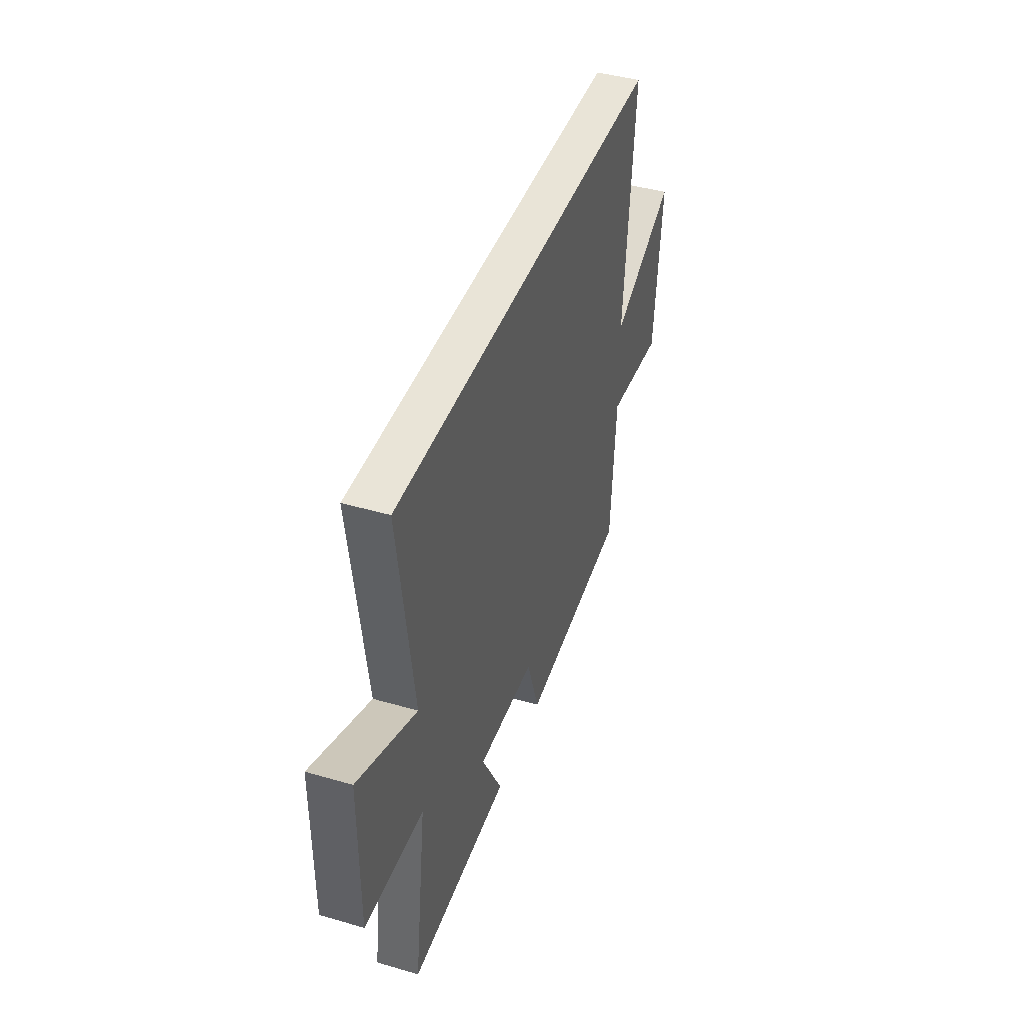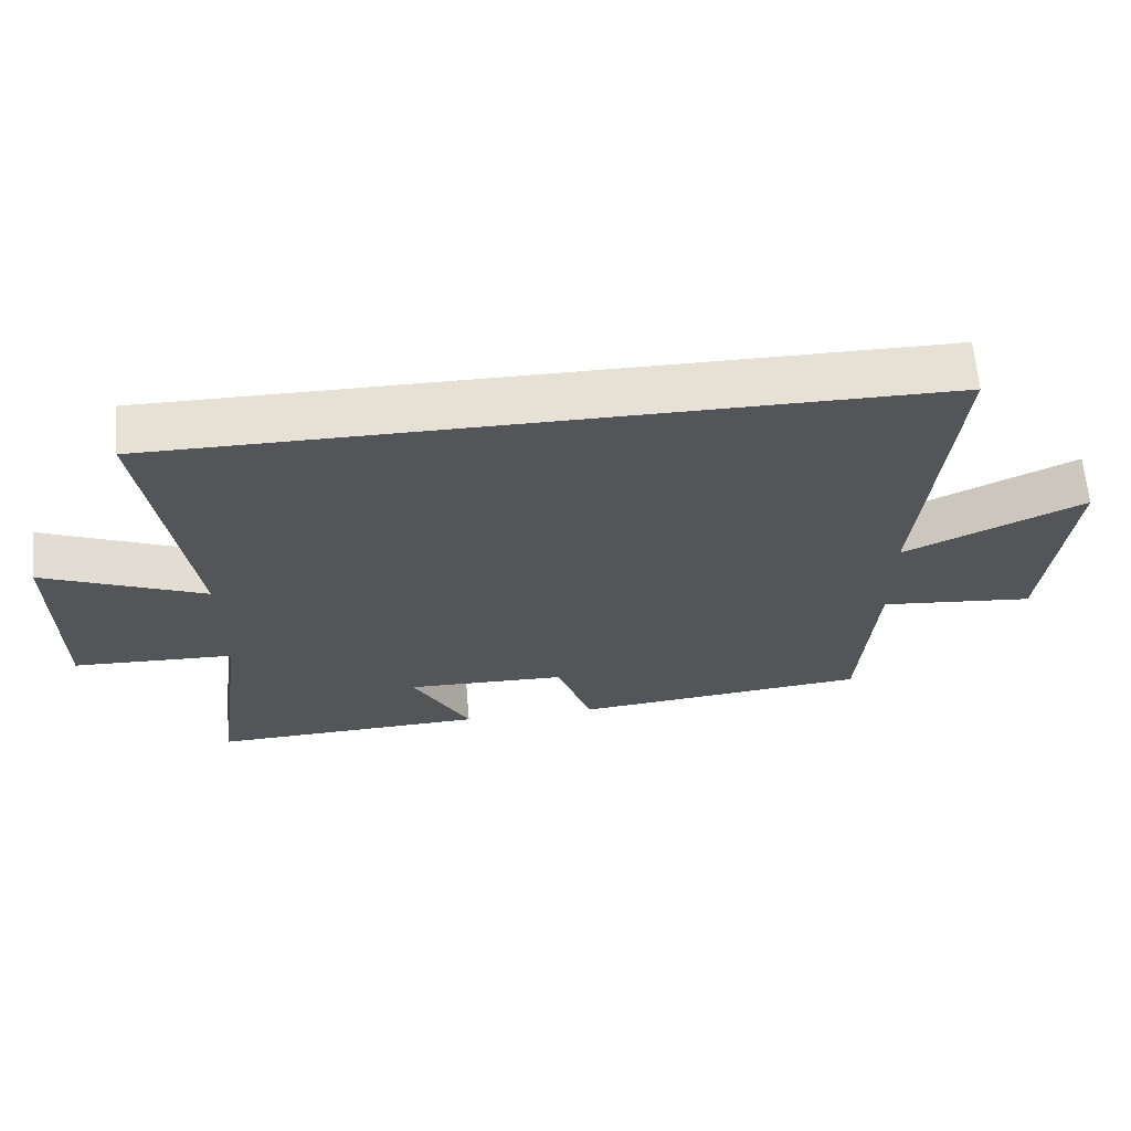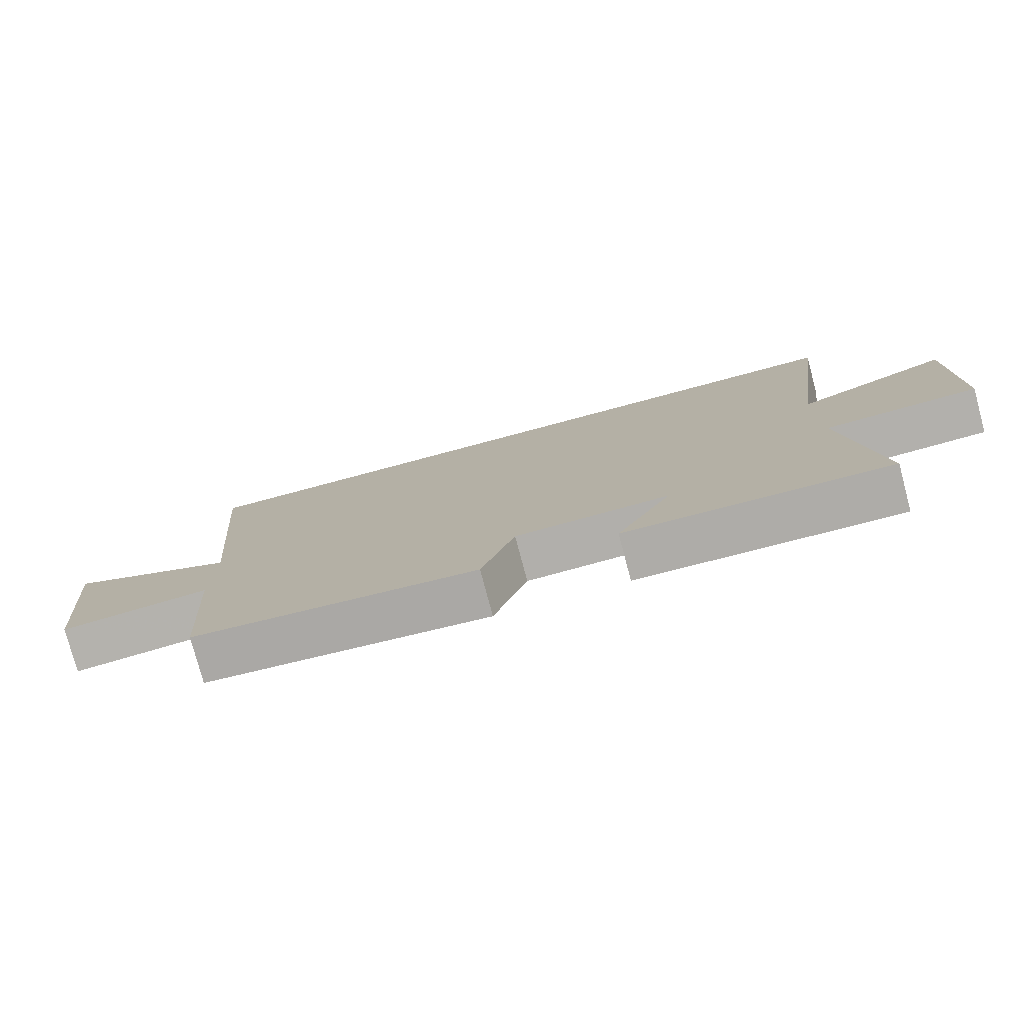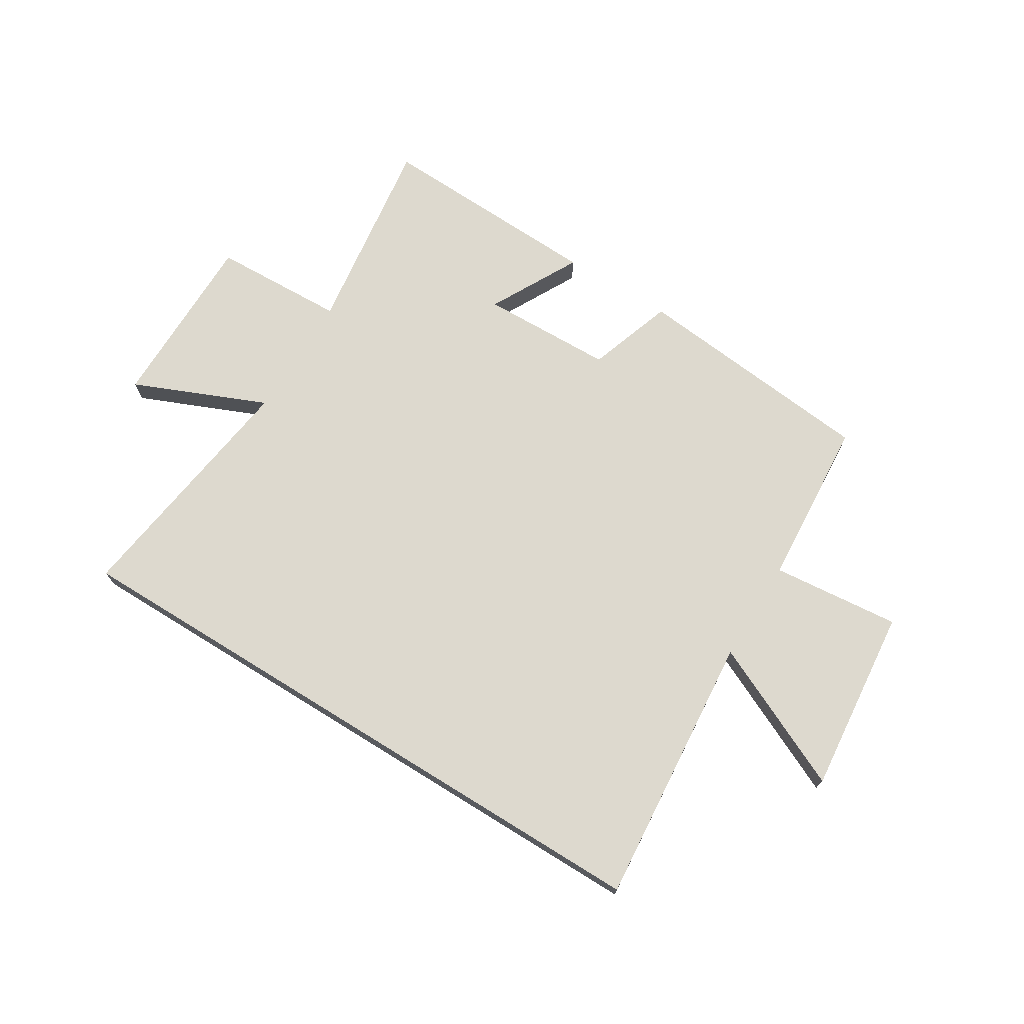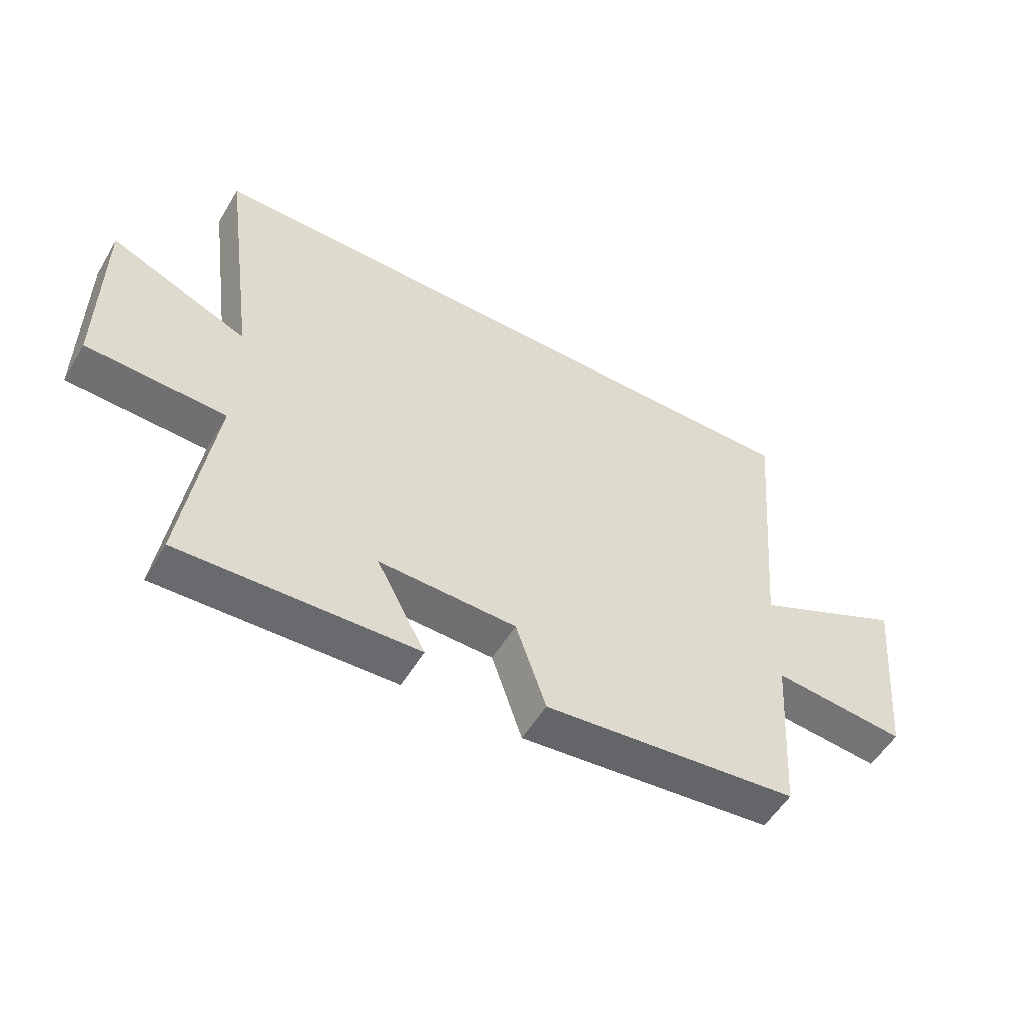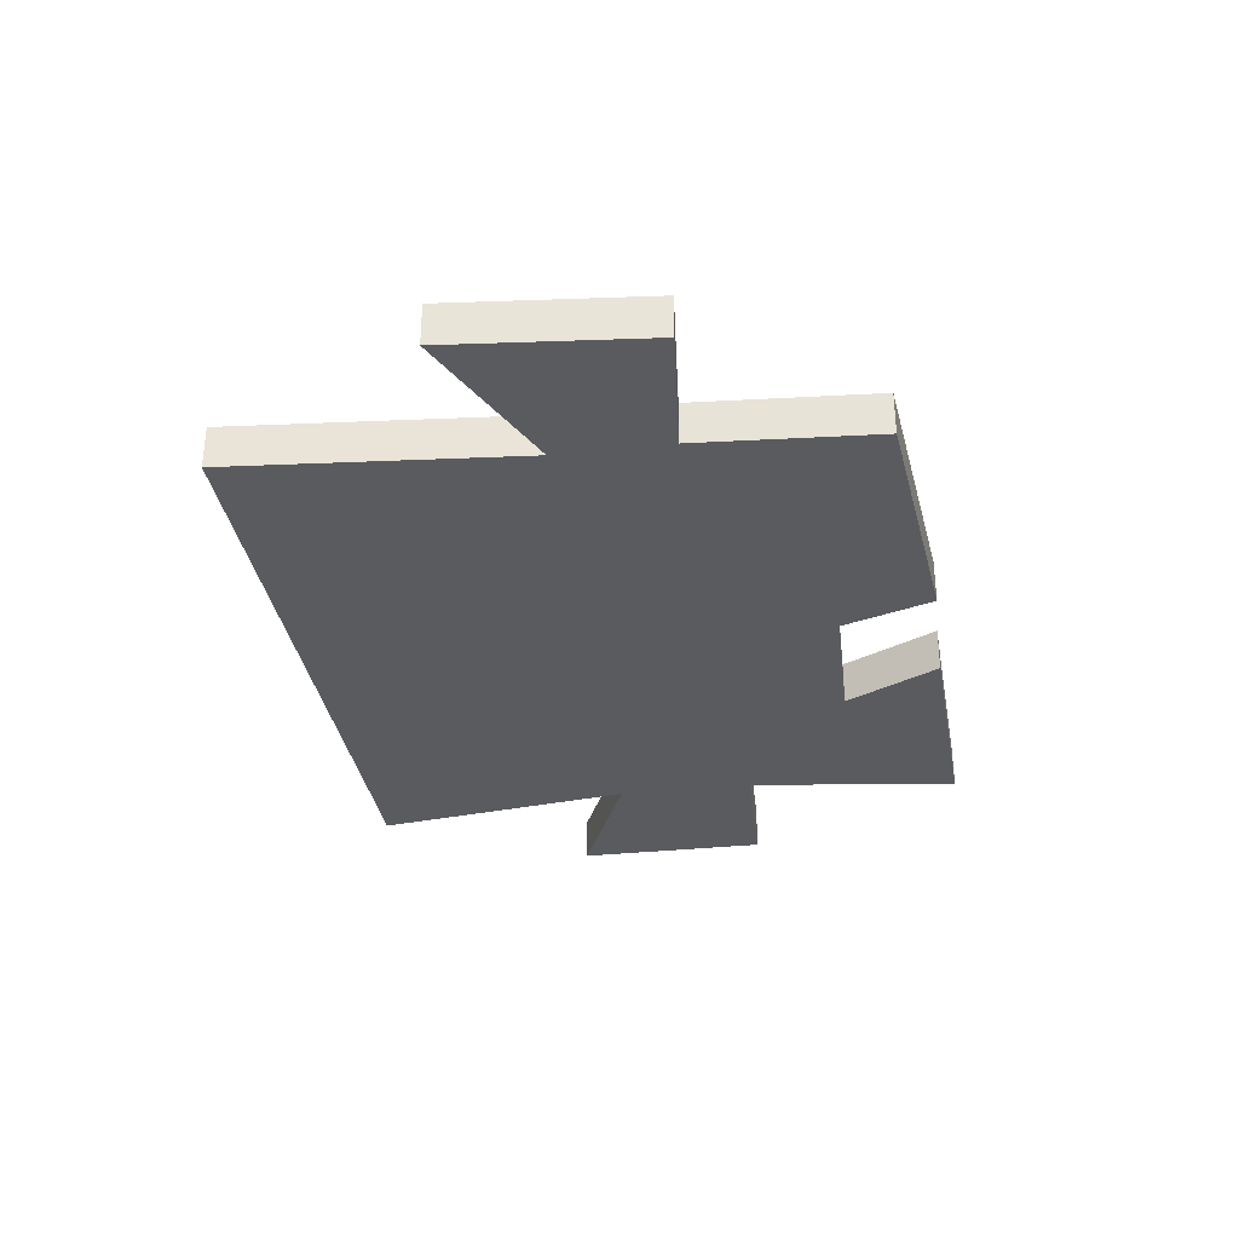
<metadata>
{"format":"obj","ext":"obj","renderer":"f3d","projection":"perspective","resolution":1024,"background":"white","views":[{"elev":42.9,"azim":-70.9,"up":"+Z"},{"elev":64.8,"azim":-4.9,"up":"+Z"},{"elev":-77.8,"azim":-165.1,"up":"+Z"},{"elev":71.7,"azim":31.7,"up":"+Y"},{"elev":-54.1,"azim":-30.3,"up":"+Z"},{"elev":-32.3,"azim":98.4,"up":"+Y"}]}
</metadata>
<code>
v 0.542 0.07 0.5
v 0.5 0.07 0.022
v 0.757 0.07 0.142
v 0.725 0.07 -0.184
v 0.5 0.07 -0.162
v 0.479 0.07 -0.457
v 0.049 0.07 -0.5
v -0.002 0.07 -0.349
v -0.234 0.07 -0.343
v -0.151 0.07 -0.5
v -0.549 0.07 -0.515
v -0.5 0.07 -0.162
v -0.733 0.07 -0.153
v -0.733 0.07 0.163
v -0.5 0.07 0.064
v -0.56 0.07 0.5
v 0.542 0 0.5
v 0.5 0 0.022
v 0.757 0 0.142
v 0.725 0 -0.184
v 0.5 0 -0.162
v 0.479 0 -0.457
v 0.049 0 -0.5
v -0.002 0 -0.349
v -0.234 0 -0.343
v -0.151 0 -0.5
v -0.549 0 -0.515
v -0.5 0 -0.162
v -0.733 0 -0.153
v -0.733 0 0.163
v -0.5 0 0.064
v -0.56 0 0.5
f 15 16 1 2
f 12 13 14 15
f 12 15 2
f 9 10 11 12
f 8 9 12 2
f 7 8 2
f 6 7 2
f 5 6 2
f 2 3 4 5
f 18 17 32 31
f 31 30 29 28
f 18 31 28
f 28 27 26 25
f 18 28 25 24
f 18 24 23
f 18 23 22
f 18 22 21
f 21 20 19 18
f 1 17 18 2
f 2 18 19 3
f 3 19 20 4
f 4 20 21 5
f 5 21 22 6
f 6 22 23 7
f 7 23 24 8
f 8 24 25 9
f 9 25 26 10
f 10 26 27 11
f 11 27 28 12
f 12 28 29 13
f 13 29 30 14
f 14 30 31 15
f 15 31 32 16
f 16 32 17 1

</code>
